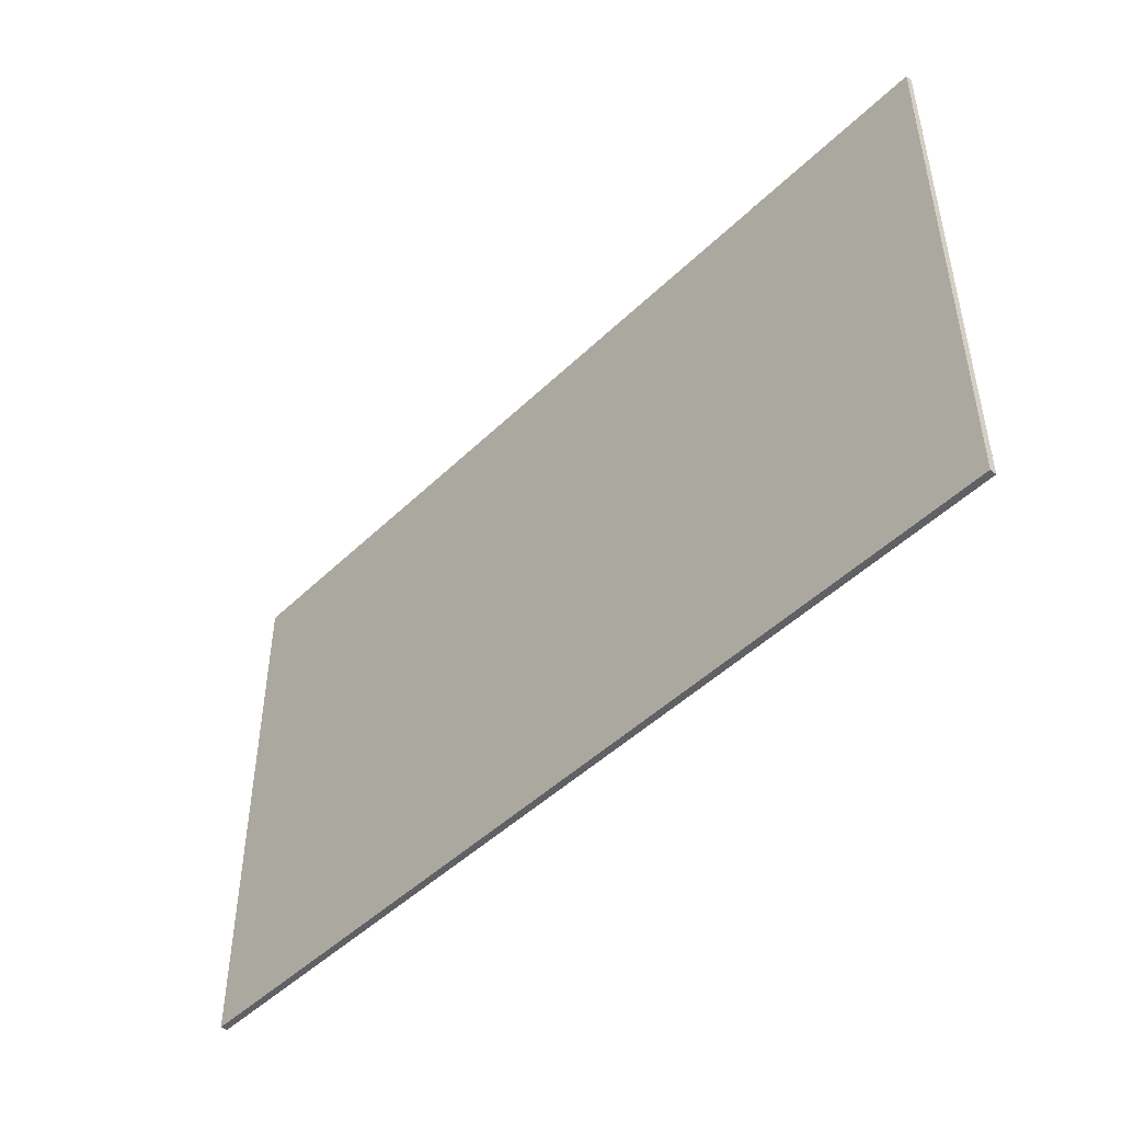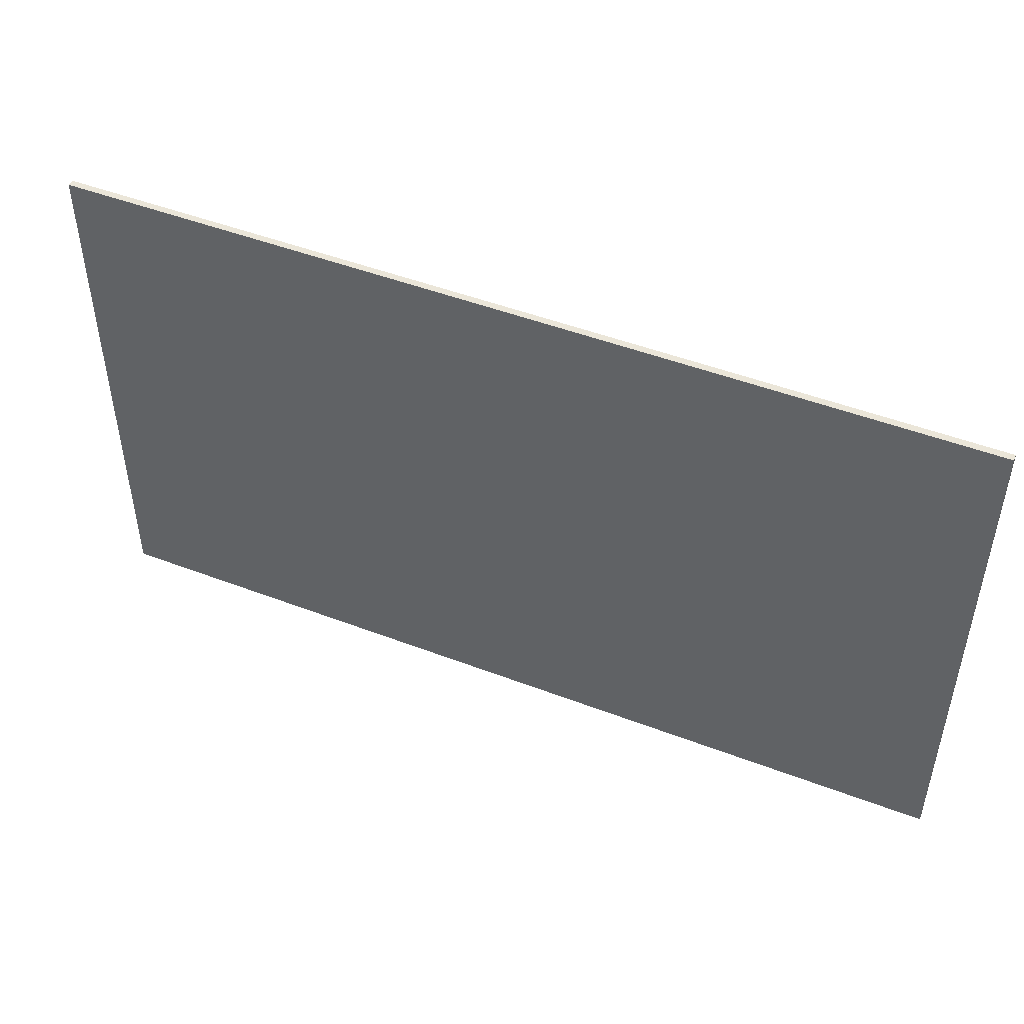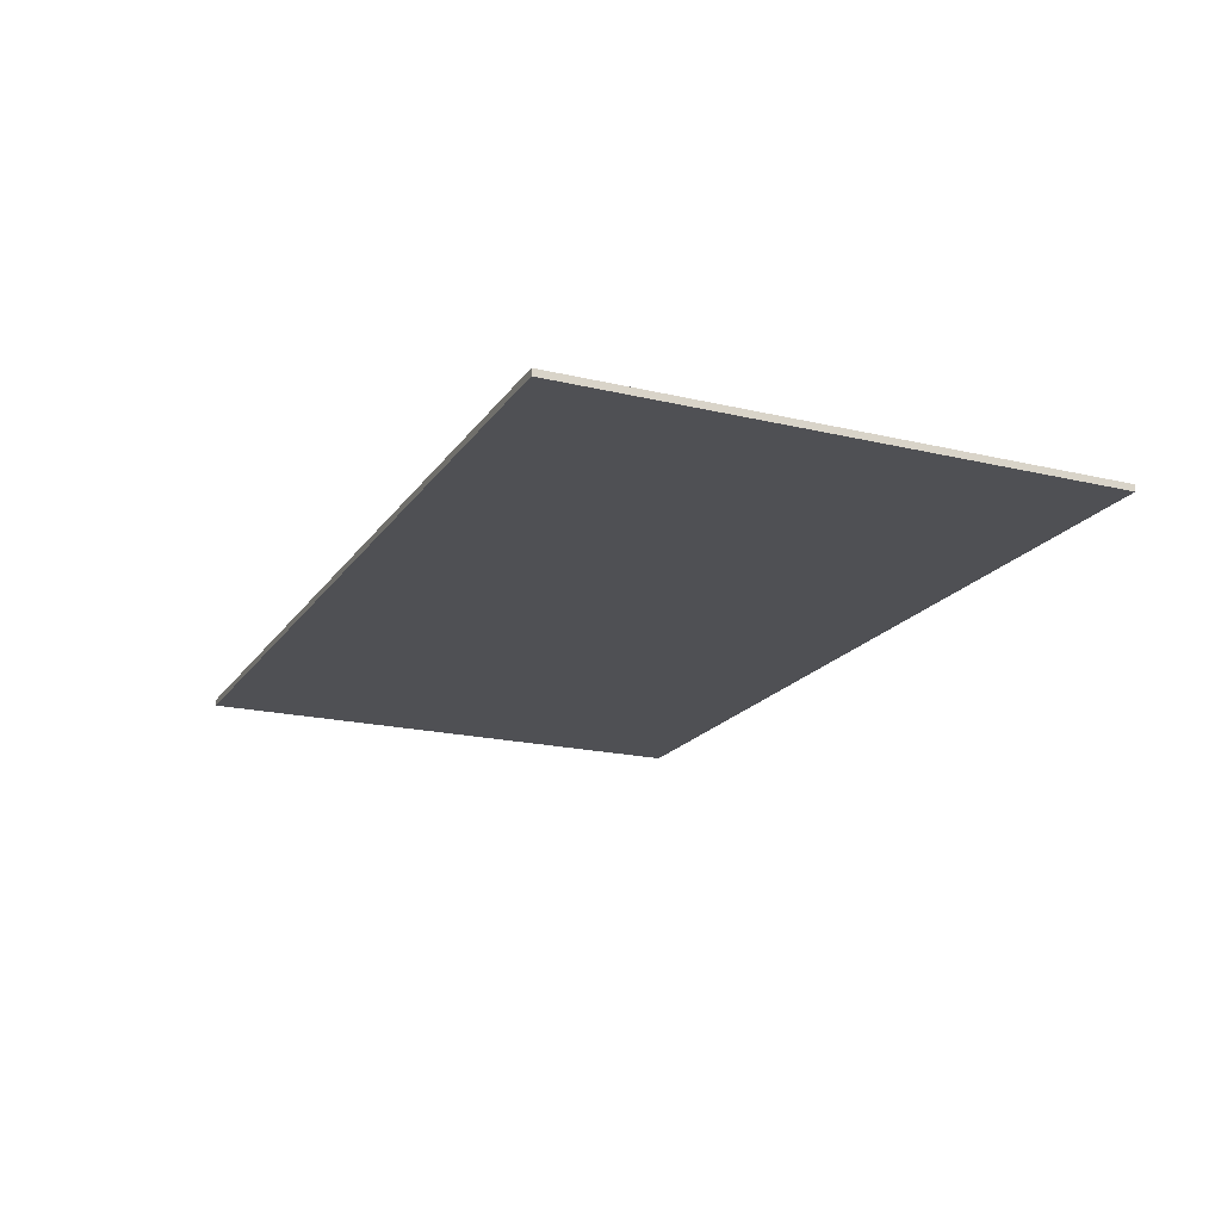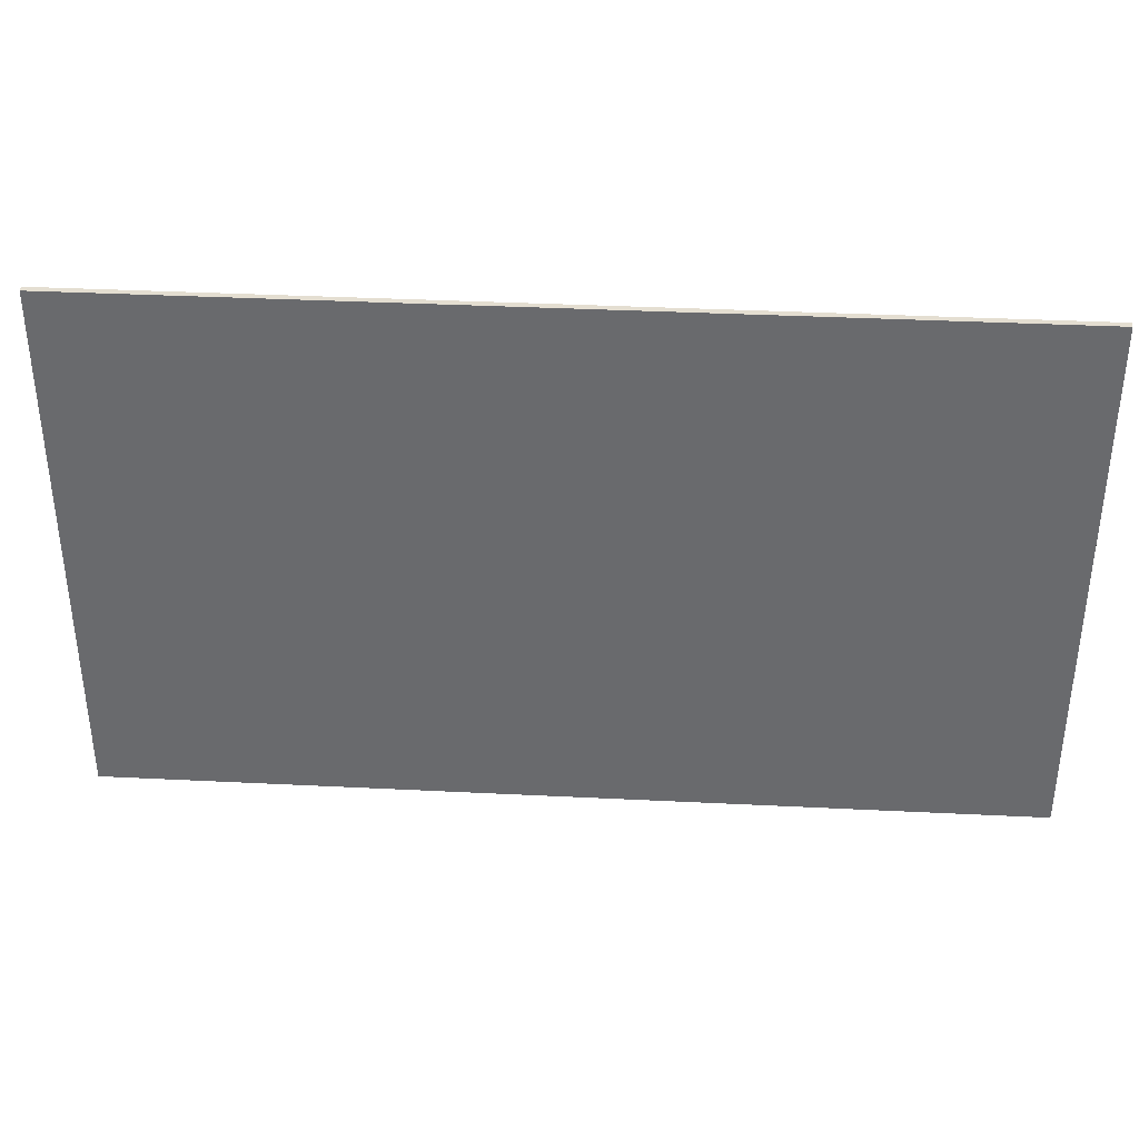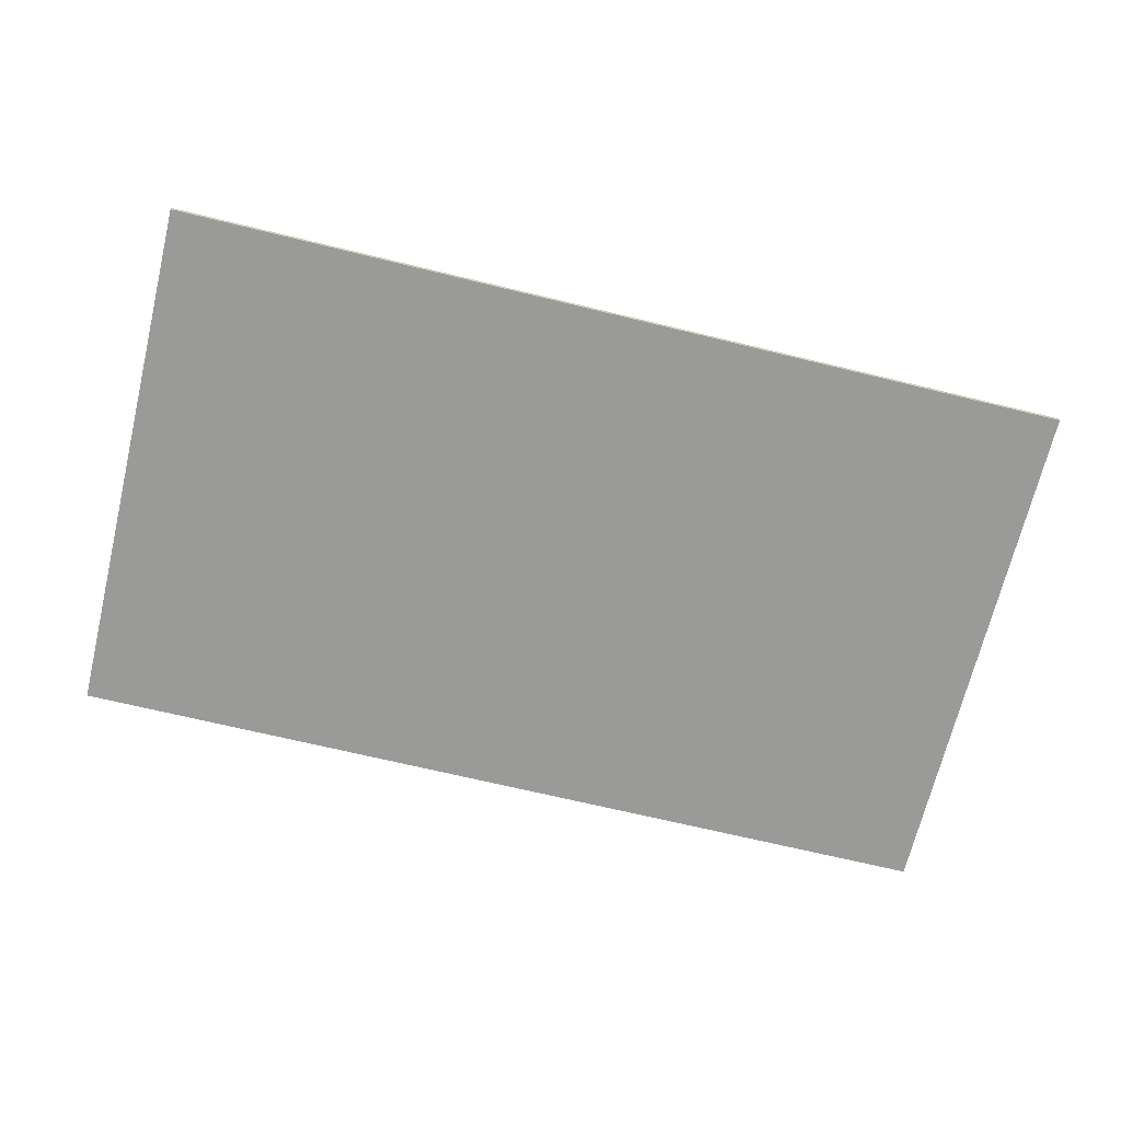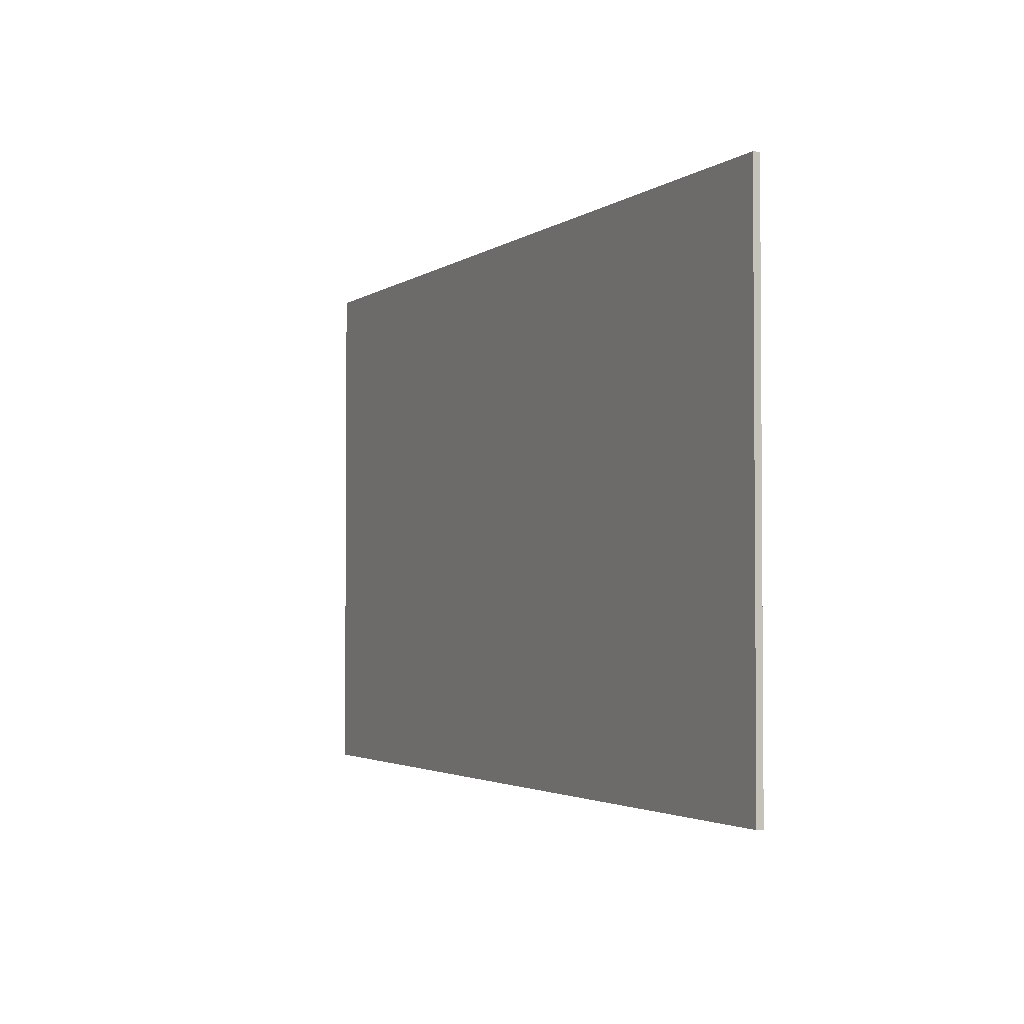
<metadata>
{"format":"obj","ext":"obj","renderer":"f3d","projection":"perspective","resolution":1024,"background":"white","views":[{"elev":-47.1,"azim":47.4,"up":"+Y"},{"elev":48.1,"azim":-156.8,"up":"+Y"},{"elev":-19.2,"azim":65.8,"up":"+Z"},{"elev":36.5,"azim":-176.3,"up":"+Y"},{"elev":-69.2,"azim":166.4,"up":"+Z"},{"elev":-2.6,"azim":-115.2,"up":"+Y"}]}
</metadata>
<code>
v 82.63 119.6 -0.5
v 151.2 119.6 -0.5
v 82.63 119.6 0
v 151.2 119.6 0
v 151.2 119.6 0
v 151.2 119.6 -0.5
v 151.2 159.9 0
v 151.2 159.9 -0.5
v 82.63 119.6 -0.5
v 82.63 159.9 -0.5
v 151.2 119.6 -0.5
v 151.2 159.9 -0.5
v 151.2 119.6 0
v 151.2 159.9 0
v 82.63 119.6 0
v 82.63 159.9 0
v 82.63 119.6 0
v 82.63 159.9 0
v 82.63 119.6 -0.5
v 82.63 159.9 -0.5
v 82.63 159.9 0
v 151.2 159.9 0
v 82.63 159.9 -0.5
v 151.2 159.9 -0.5
f 1 2 3
f 2 4 3
f 5 6 7
f 6 8 7
f 9 10 11
f 10 12 11
f 13 14 15
f 14 16 15
f 17 18 19
f 18 20 19
f 21 22 23
f 22 24 23

</code>
